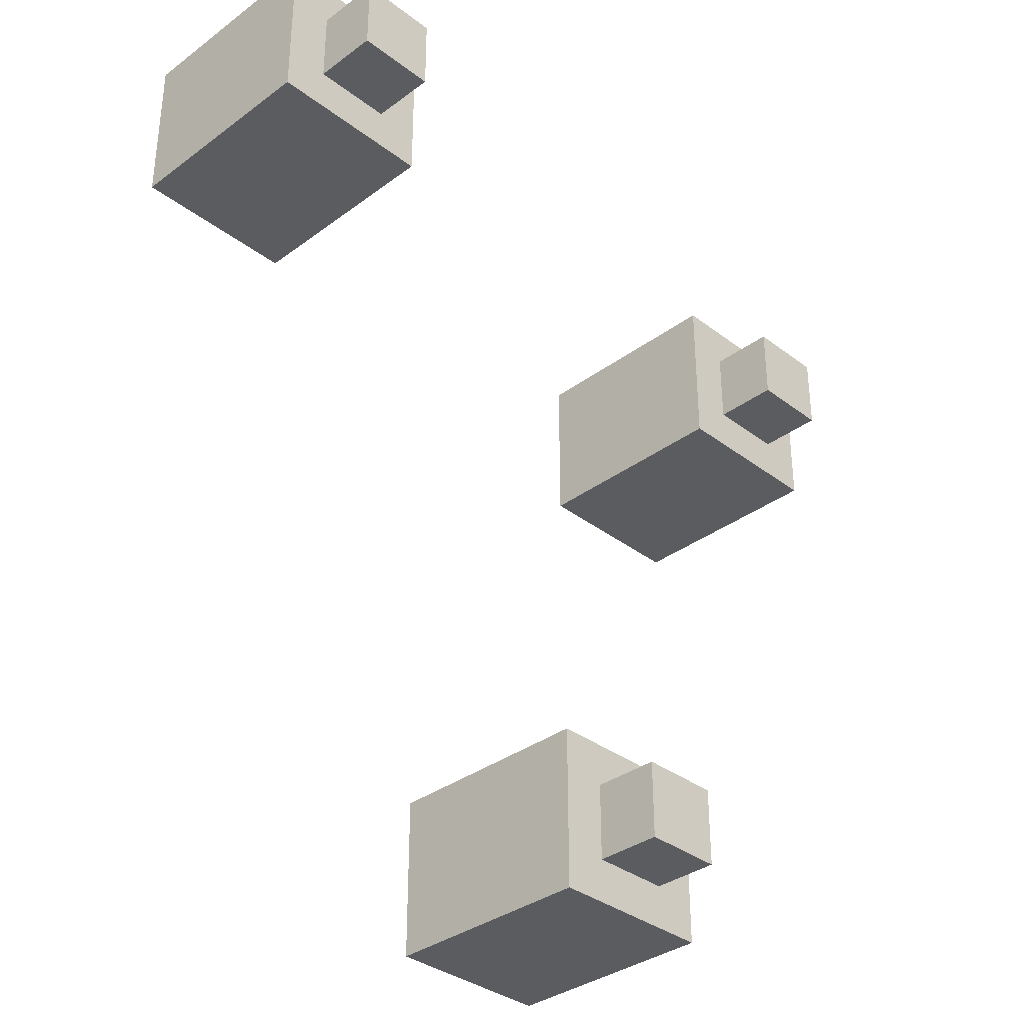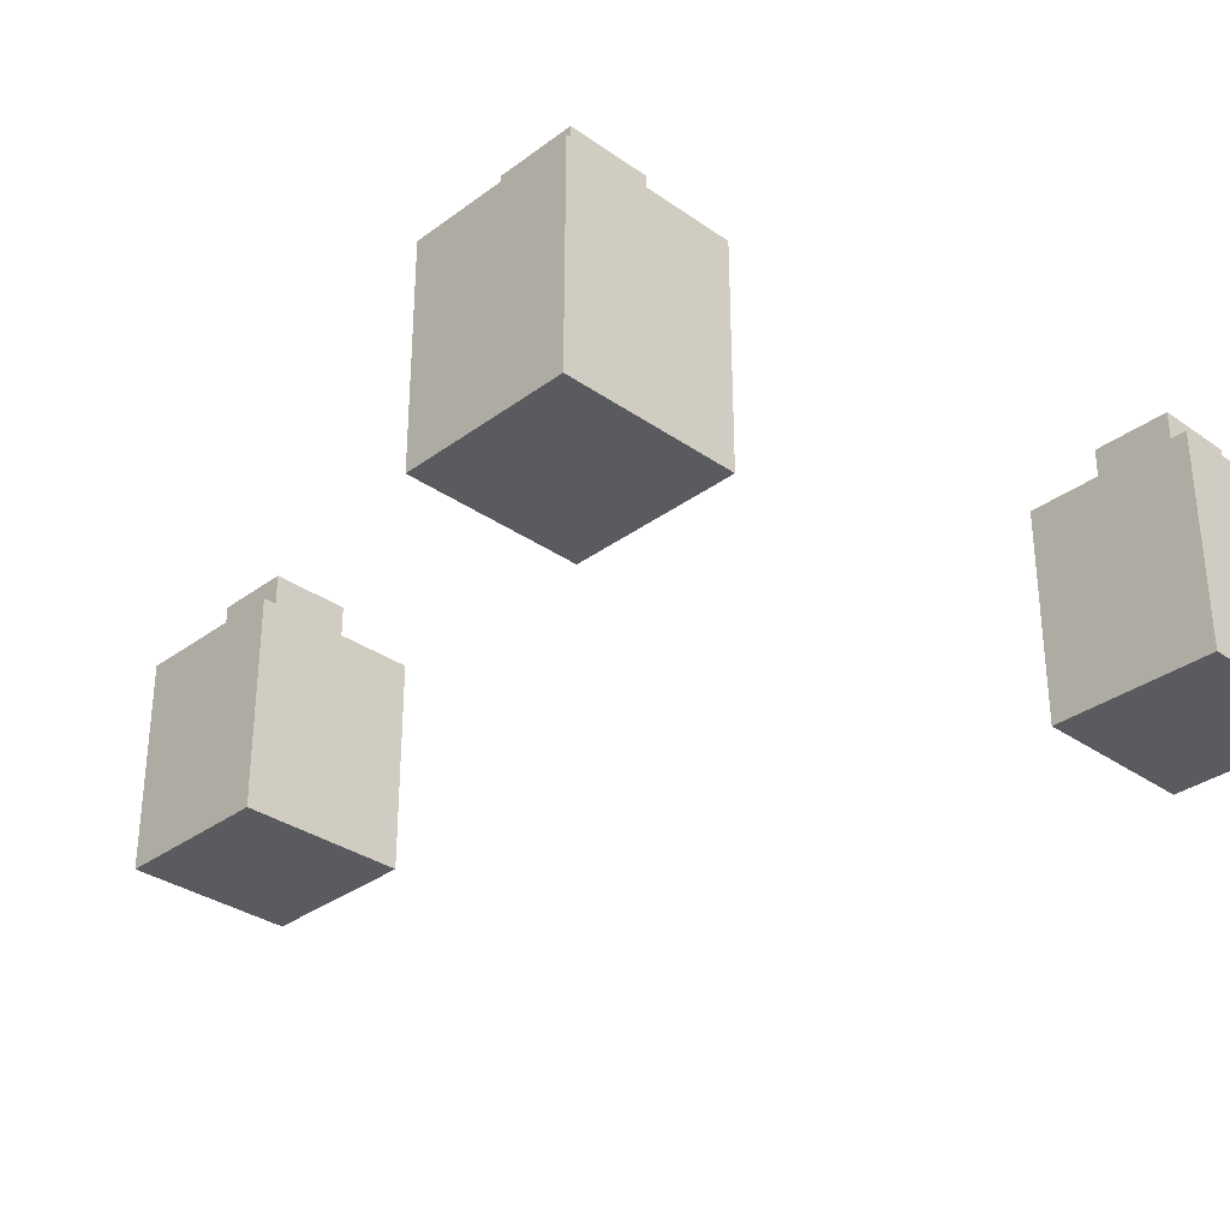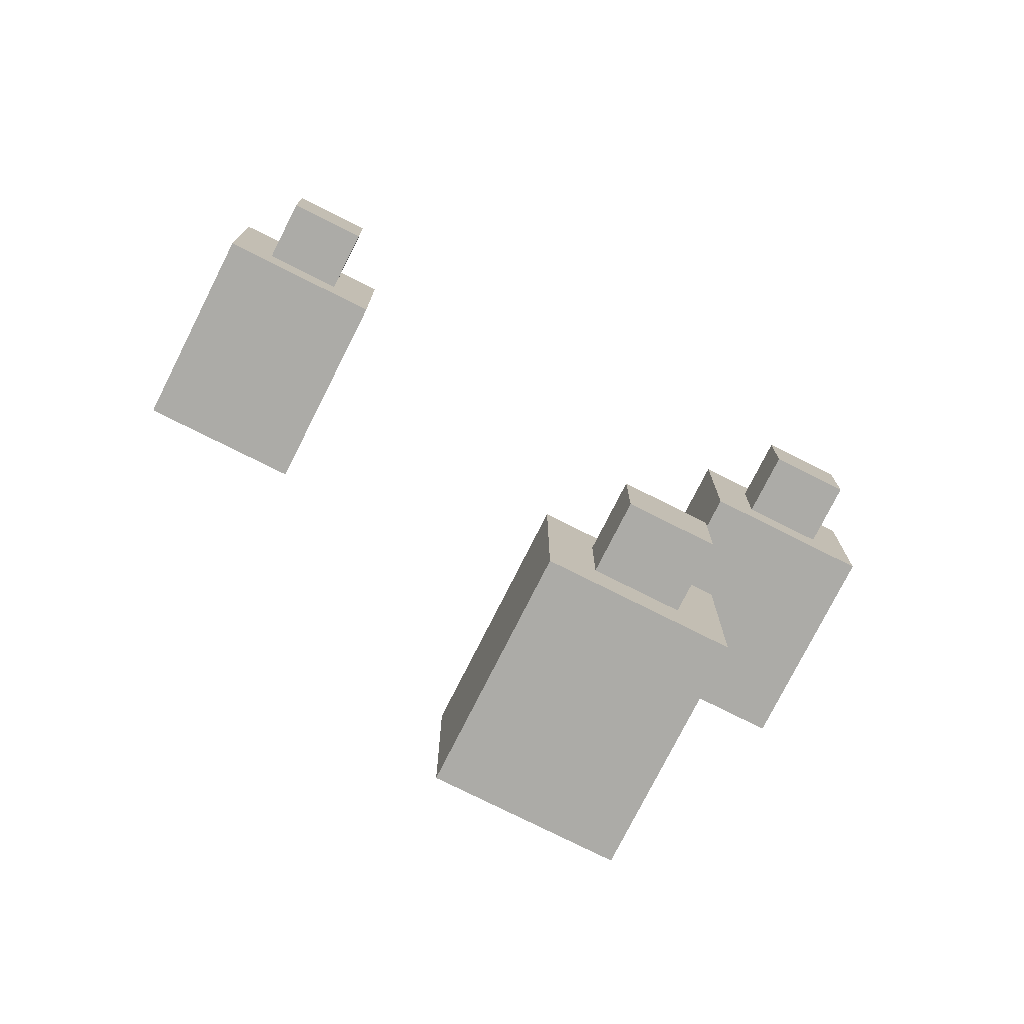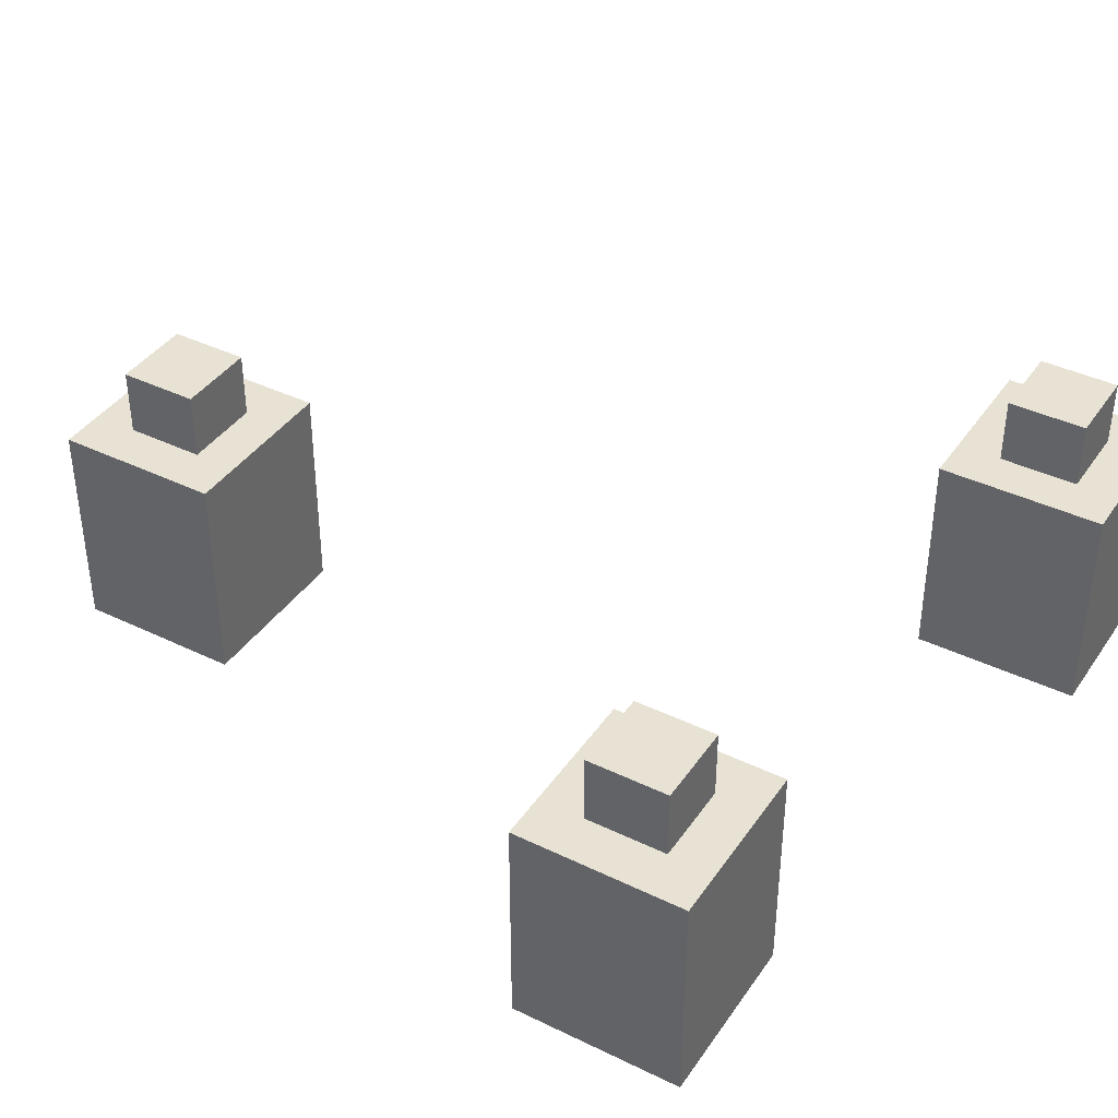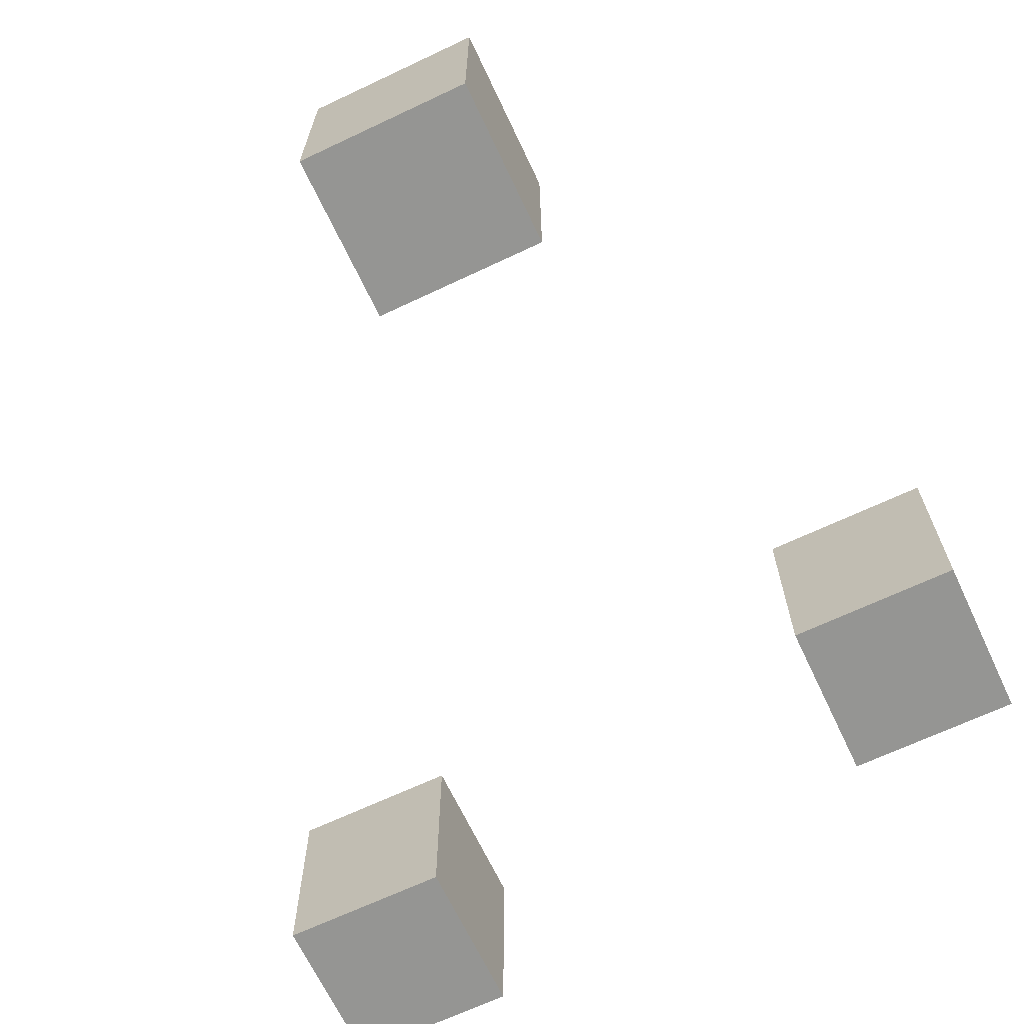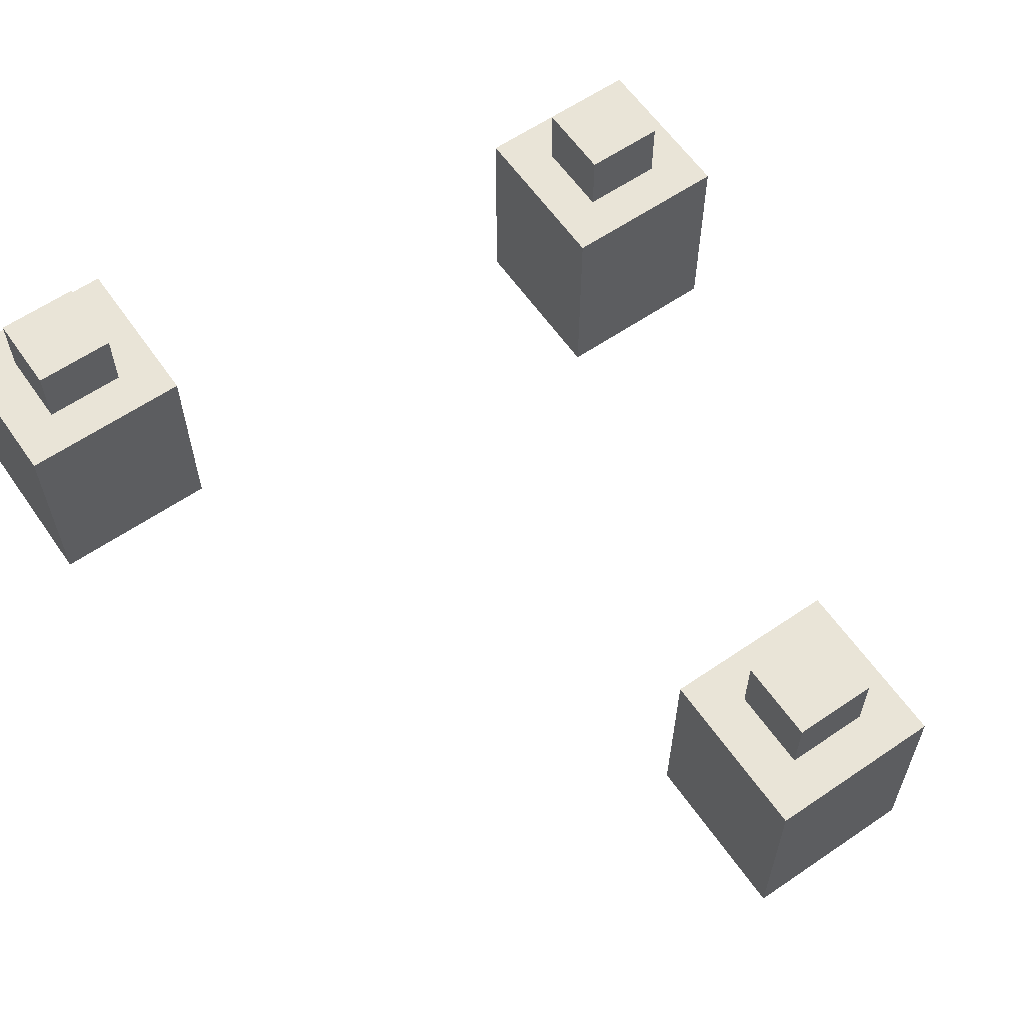
<metadata>
{"format":"obj","ext":"obj","renderer":"f3d","projection":"perspective","resolution":1024,"background":"white","views":[{"elev":-34.9,"azim":134.6,"up":"+Z"},{"elev":-32.5,"azim":-44.2,"up":"+Y"},{"elev":-76.3,"azim":153.3,"up":"+Z"},{"elev":39.7,"azim":-59.0,"up":"+Y"},{"elev":-67.3,"azim":-154.7,"up":"+Y"},{"elev":61.0,"azim":145.2,"up":"+Y"}]}
</metadata>
<code>
v -0.5095 0.9013 0.1802
v -0.5868 0.9013 0.1802
v -0.5095 0.9013 0.1048
v -0.5868 0.9013 0.1048
v -0.5868 1 0.1802
v -0.5095 1 0.1802
v -0.5868 1 0.1048
v -0.5095 1 0.1048
v -0.4662 0.7269 0.2223
v -0.6301 0.7269 0.2223
v -0.4662 0.7269 0.06262
v -0.6301 0.7269 0.06262
v -0.6301 0.9364 0.2223
v -0.4662 0.9364 0.2223
v -0.6301 0.9364 0.06262
v -0.4662 0.9364 0.06262
v -0.1303 0.9013 0.8979
v -0.2076 0.9013 0.8979
v -0.1303 0.9013 0.8225
v -0.2076 0.9013 0.8225
v -0.2076 1 0.8979
v -0.1303 1 0.8979
v -0.2076 1 0.8225
v -0.1303 1 0.8225
v -0.08698 0.7269 0.9401
v -0.2509 0.7269 0.9401
v -0.08698 0.7269 0.7803
v -0.2509 0.7269 0.7803
v -0.2509 0.9364 0.9401
v -0.08698 0.9364 0.9401
v -0.2509 0.9364 0.7803
v -0.08698 0.9364 0.7803
v -0.7289 0.9013 0.8023
v -0.8062 0.9013 0.8023
v -0.7289 0.9013 0.7269
v -0.8062 0.9013 0.7269
v -0.8062 1 0.8023
v -0.7289 1 0.8023
v -0.8062 1 0.7269
v -0.7289 1 0.7269
v -0.6856 0.7269 0.8445
v -0.8495 0.7269 0.8445
v -0.6856 0.7269 0.6848
v -0.8495 0.7269 0.6848
v -0.8495 0.9364 0.8445
v -0.6856 0.9364 0.8445
v -0.8495 0.9364 0.6848
v -0.6856 0.9364 0.6848
f 6 8 7 5
f 1 2 4 3
f 1 6 5 2
f 2 5 7 4
f 4 7 8 3
f 3 8 6 1
f 14 16 15 13
f 9 10 12 11
f 9 14 13 10
f 10 13 15 12
f 12 15 16 11
f 11 16 14 9
f 22 24 23 21
f 17 18 20 19
f 17 22 21 18
f 18 21 23 20
f 20 23 24 19
f 19 24 22 17
f 30 32 31 29
f 25 26 28 27
f 25 30 29 26
f 26 29 31 28
f 28 31 32 27
f 27 32 30 25
f 38 40 39 37
f 33 34 36 35
f 33 38 37 34
f 34 37 39 36
f 36 39 40 35
f 35 40 38 33
f 46 48 47 45
f 41 42 44 43
f 41 46 45 42
f 42 45 47 44
f 44 47 48 43
f 43 48 46 41

</code>
